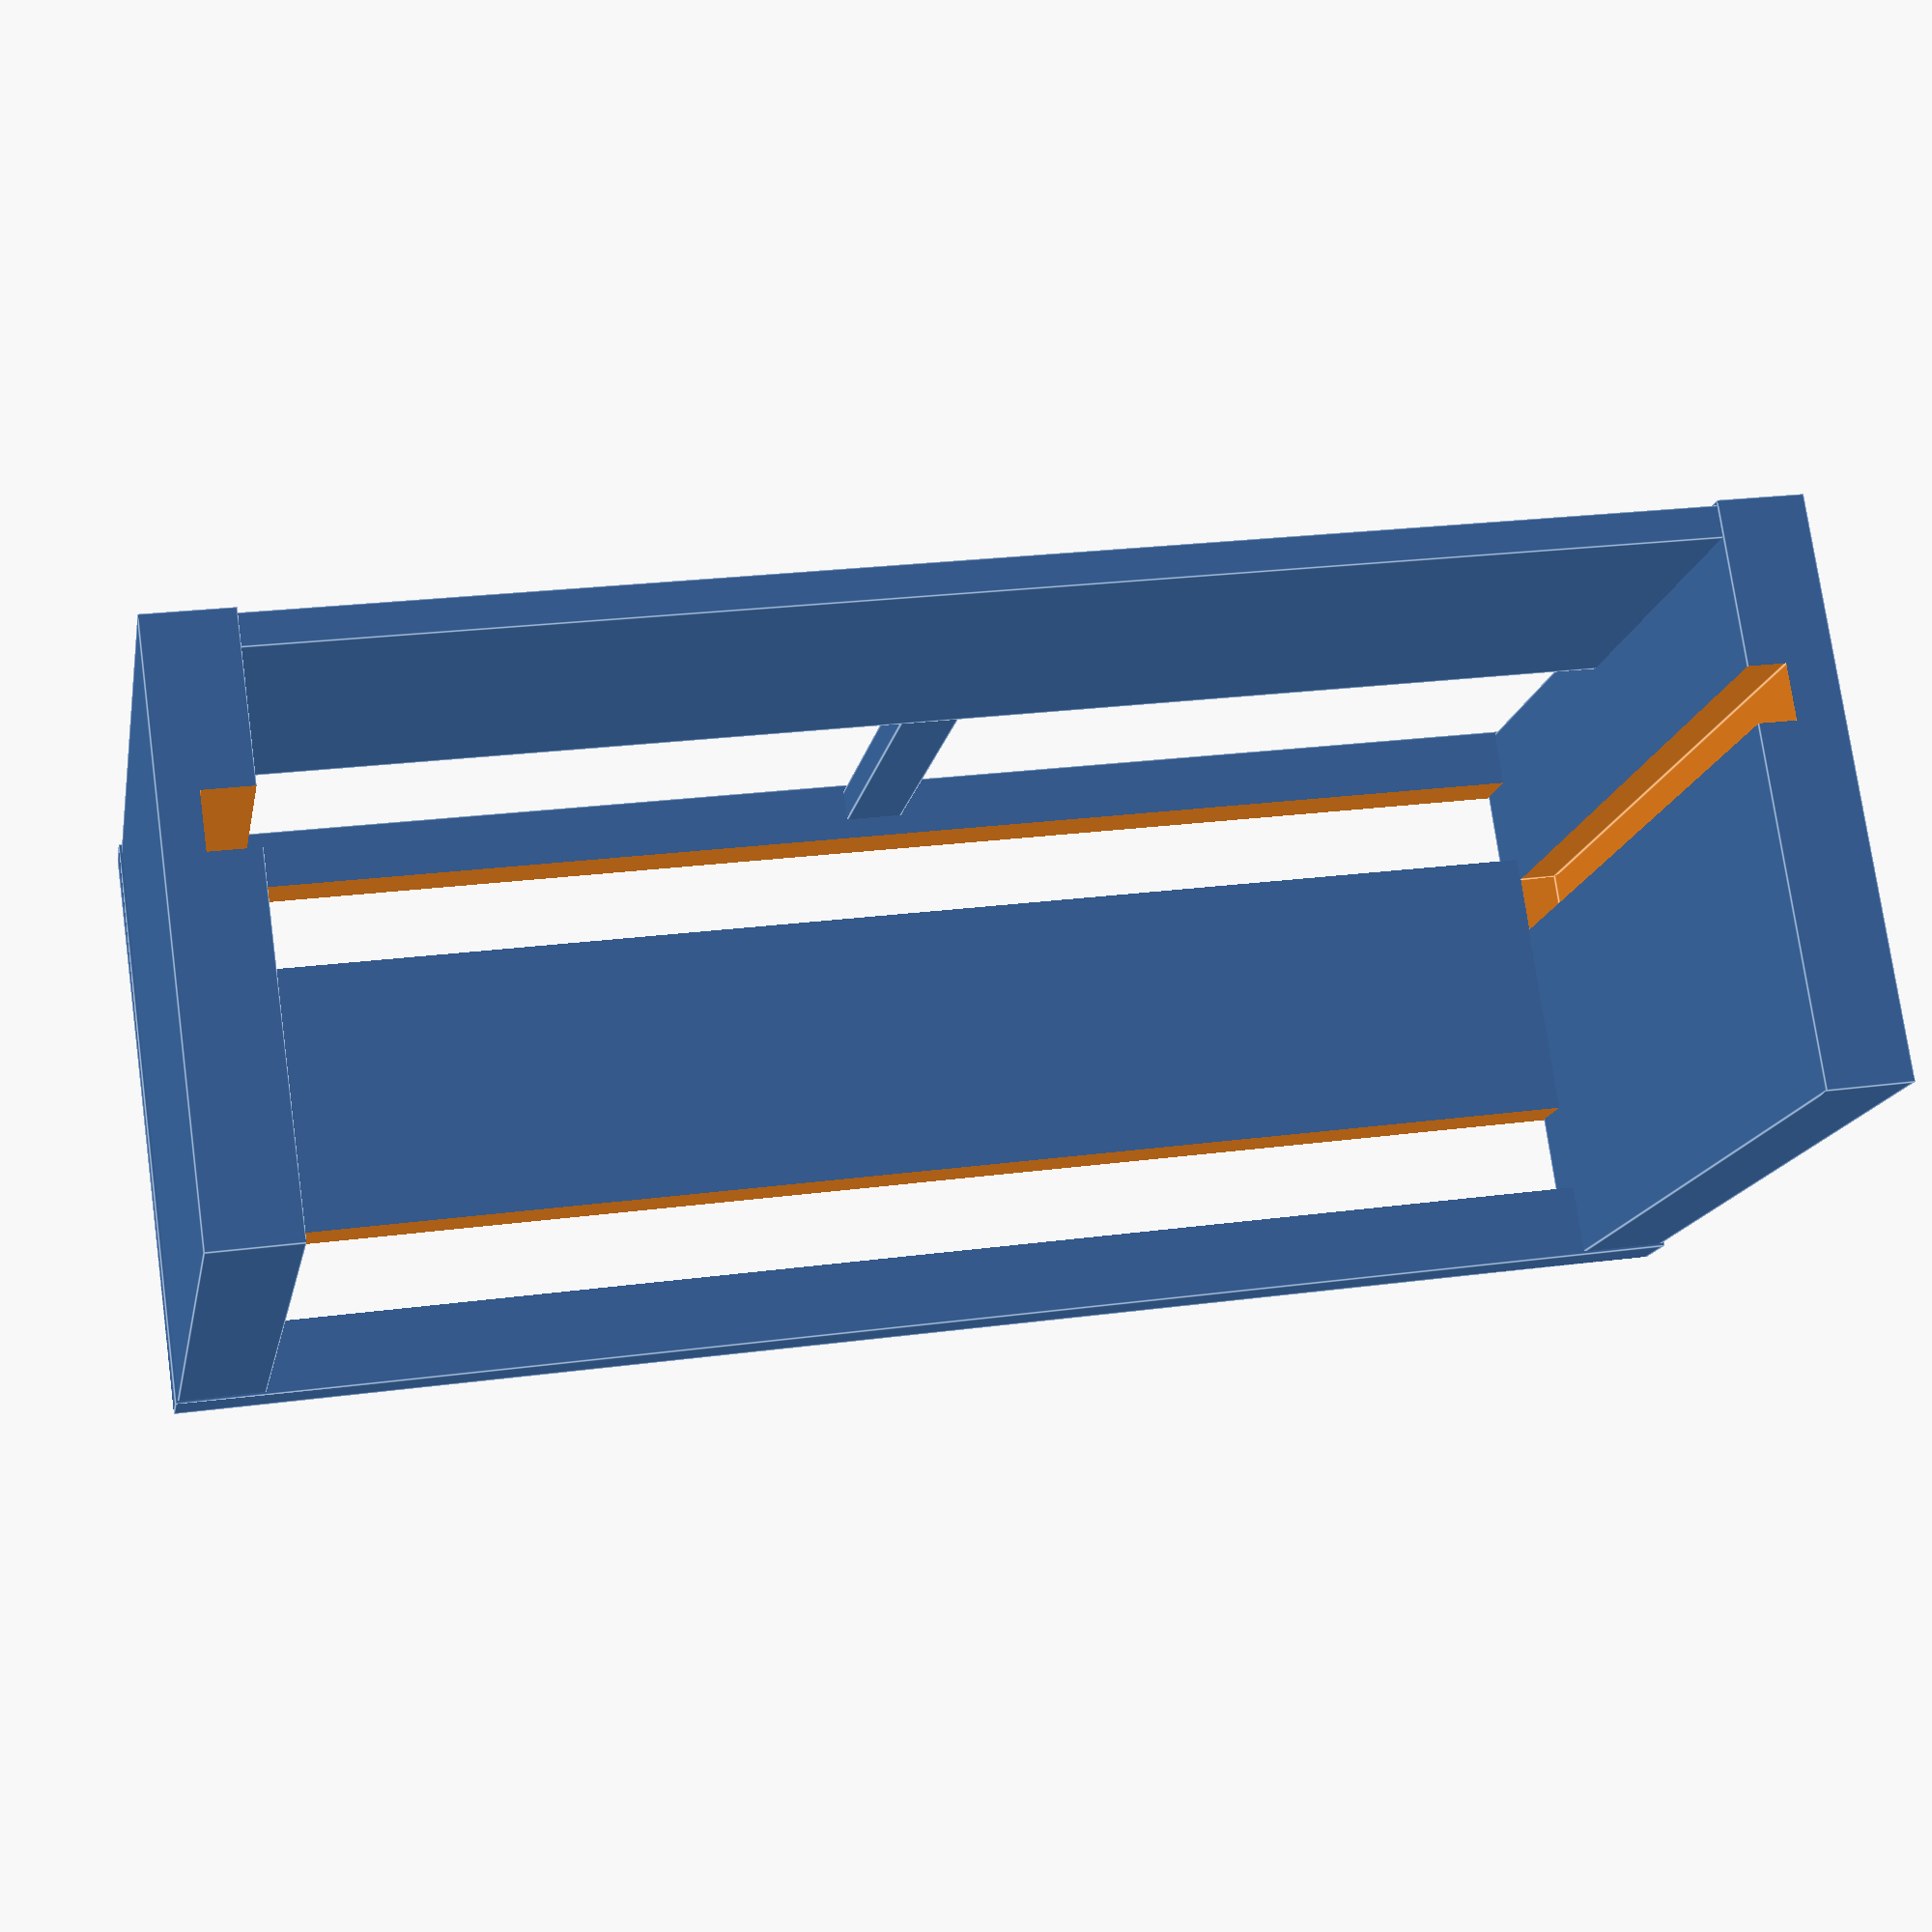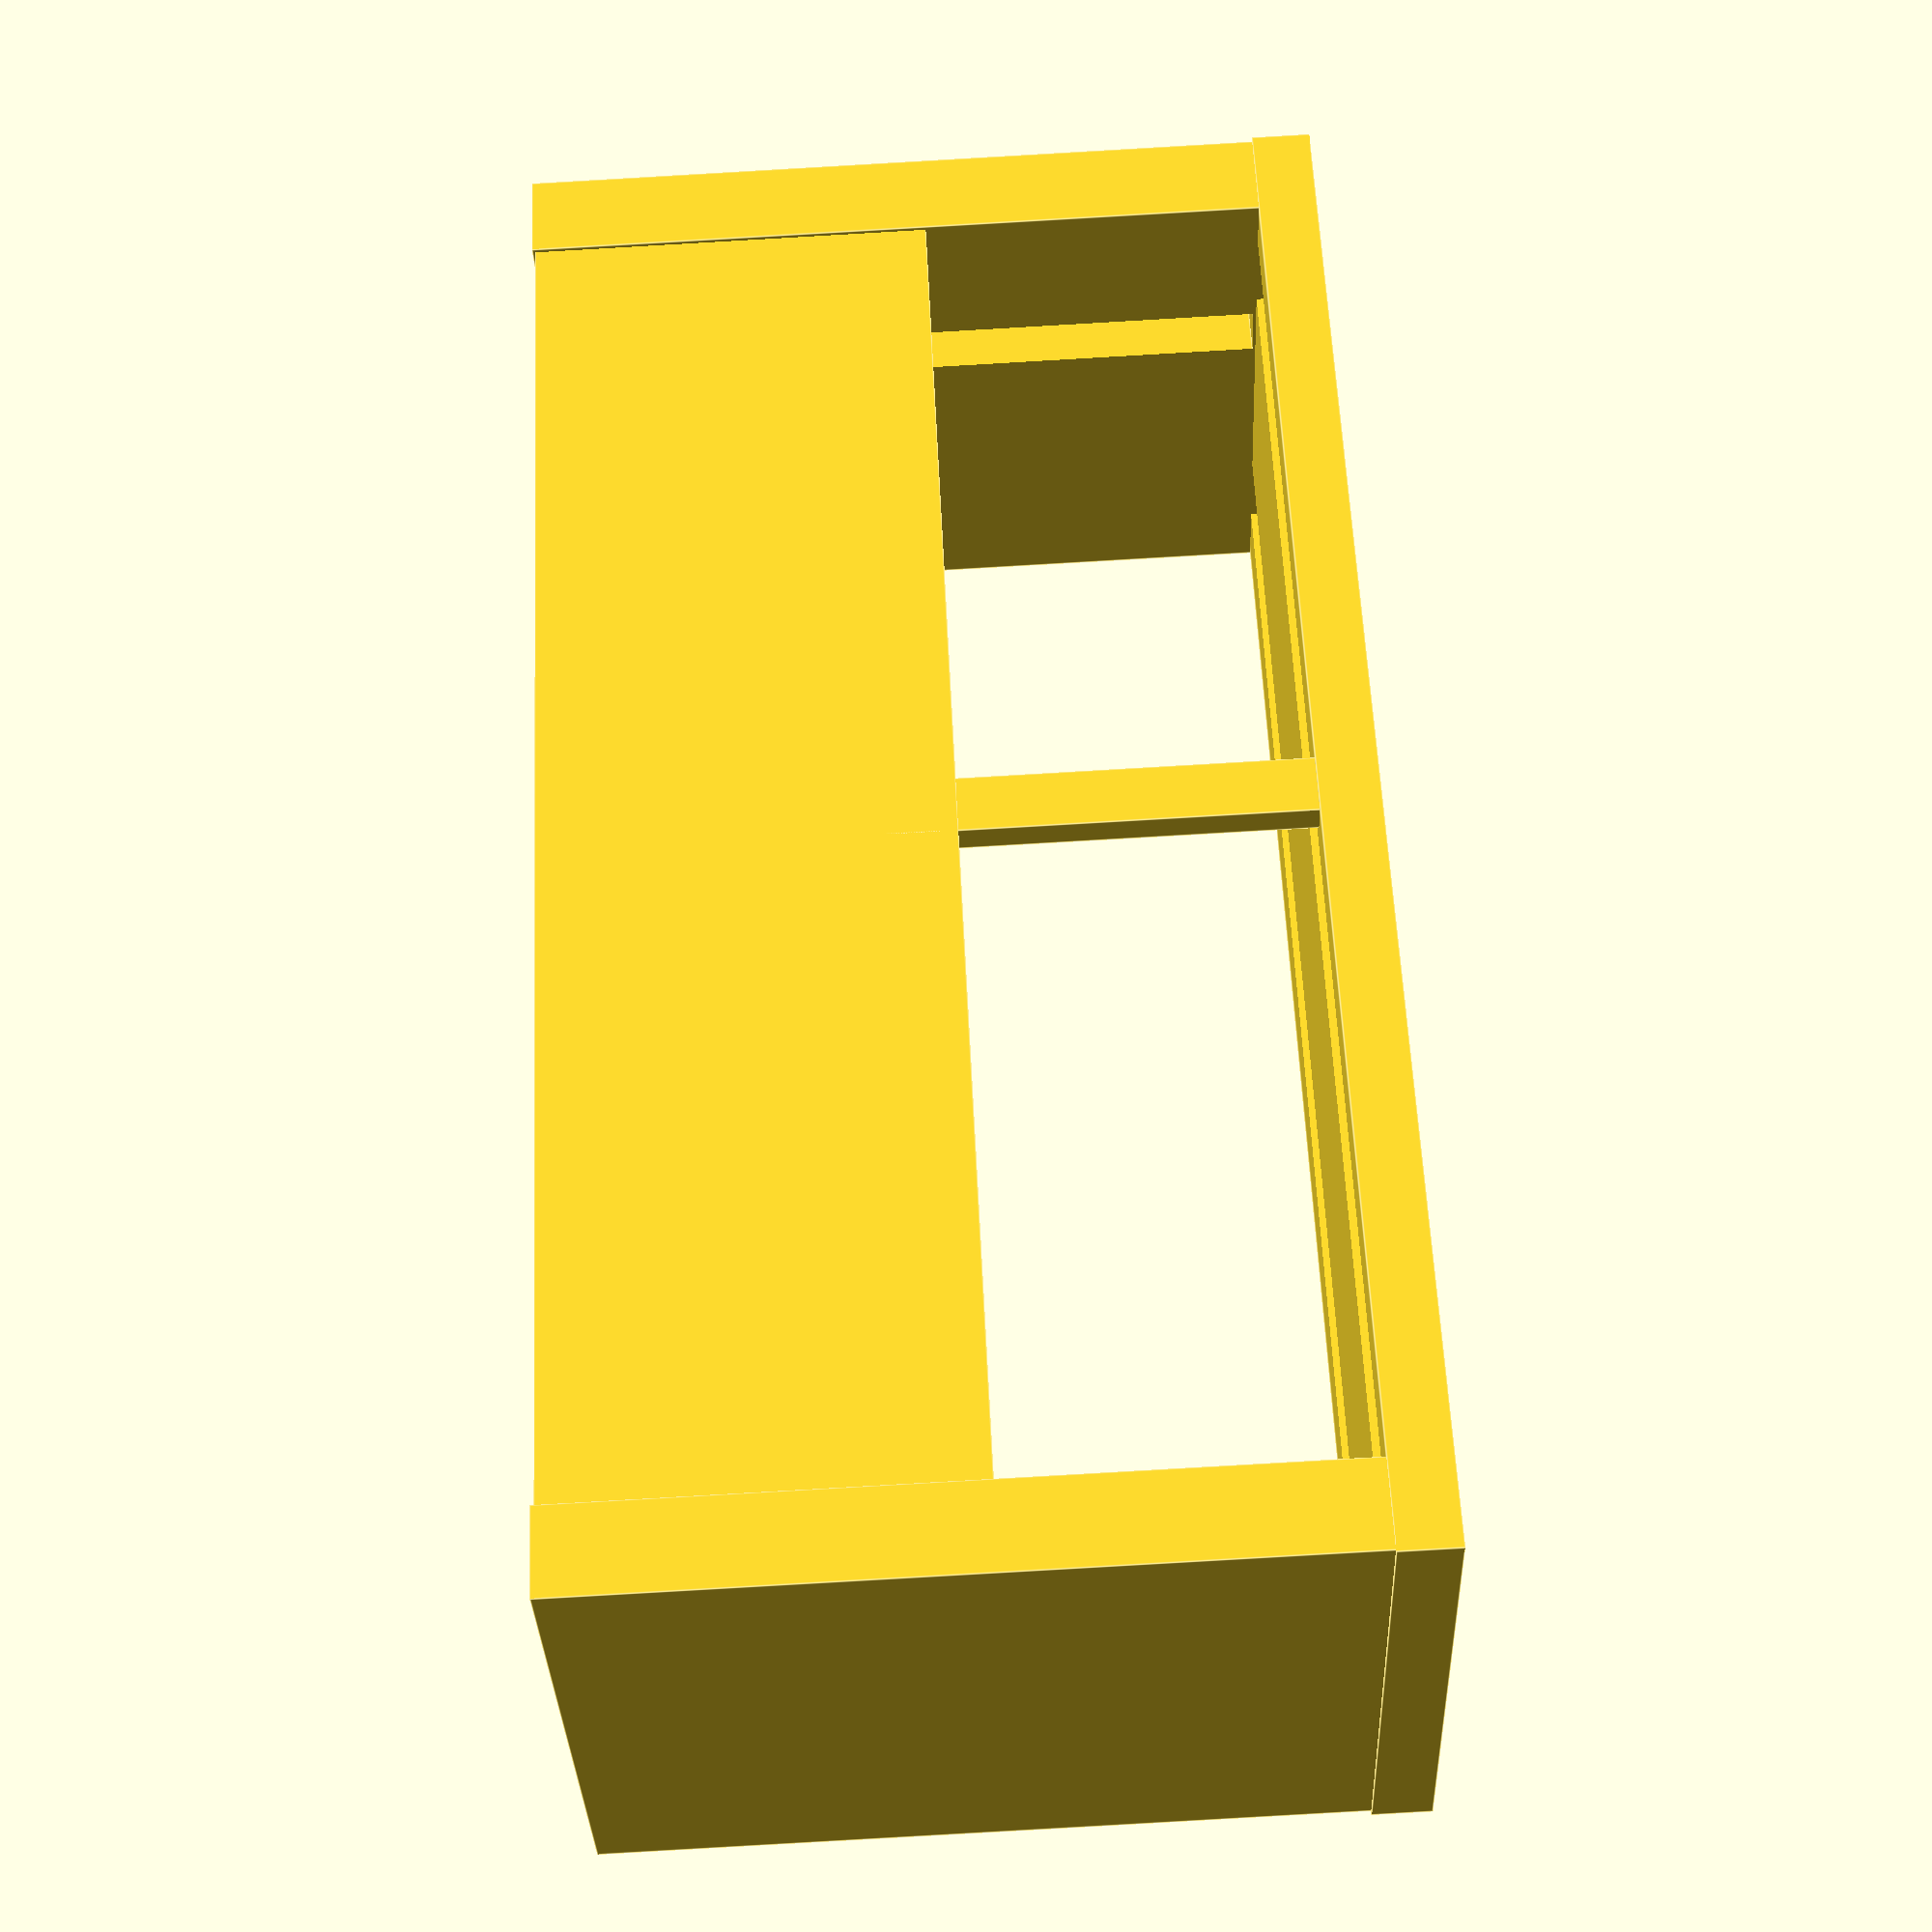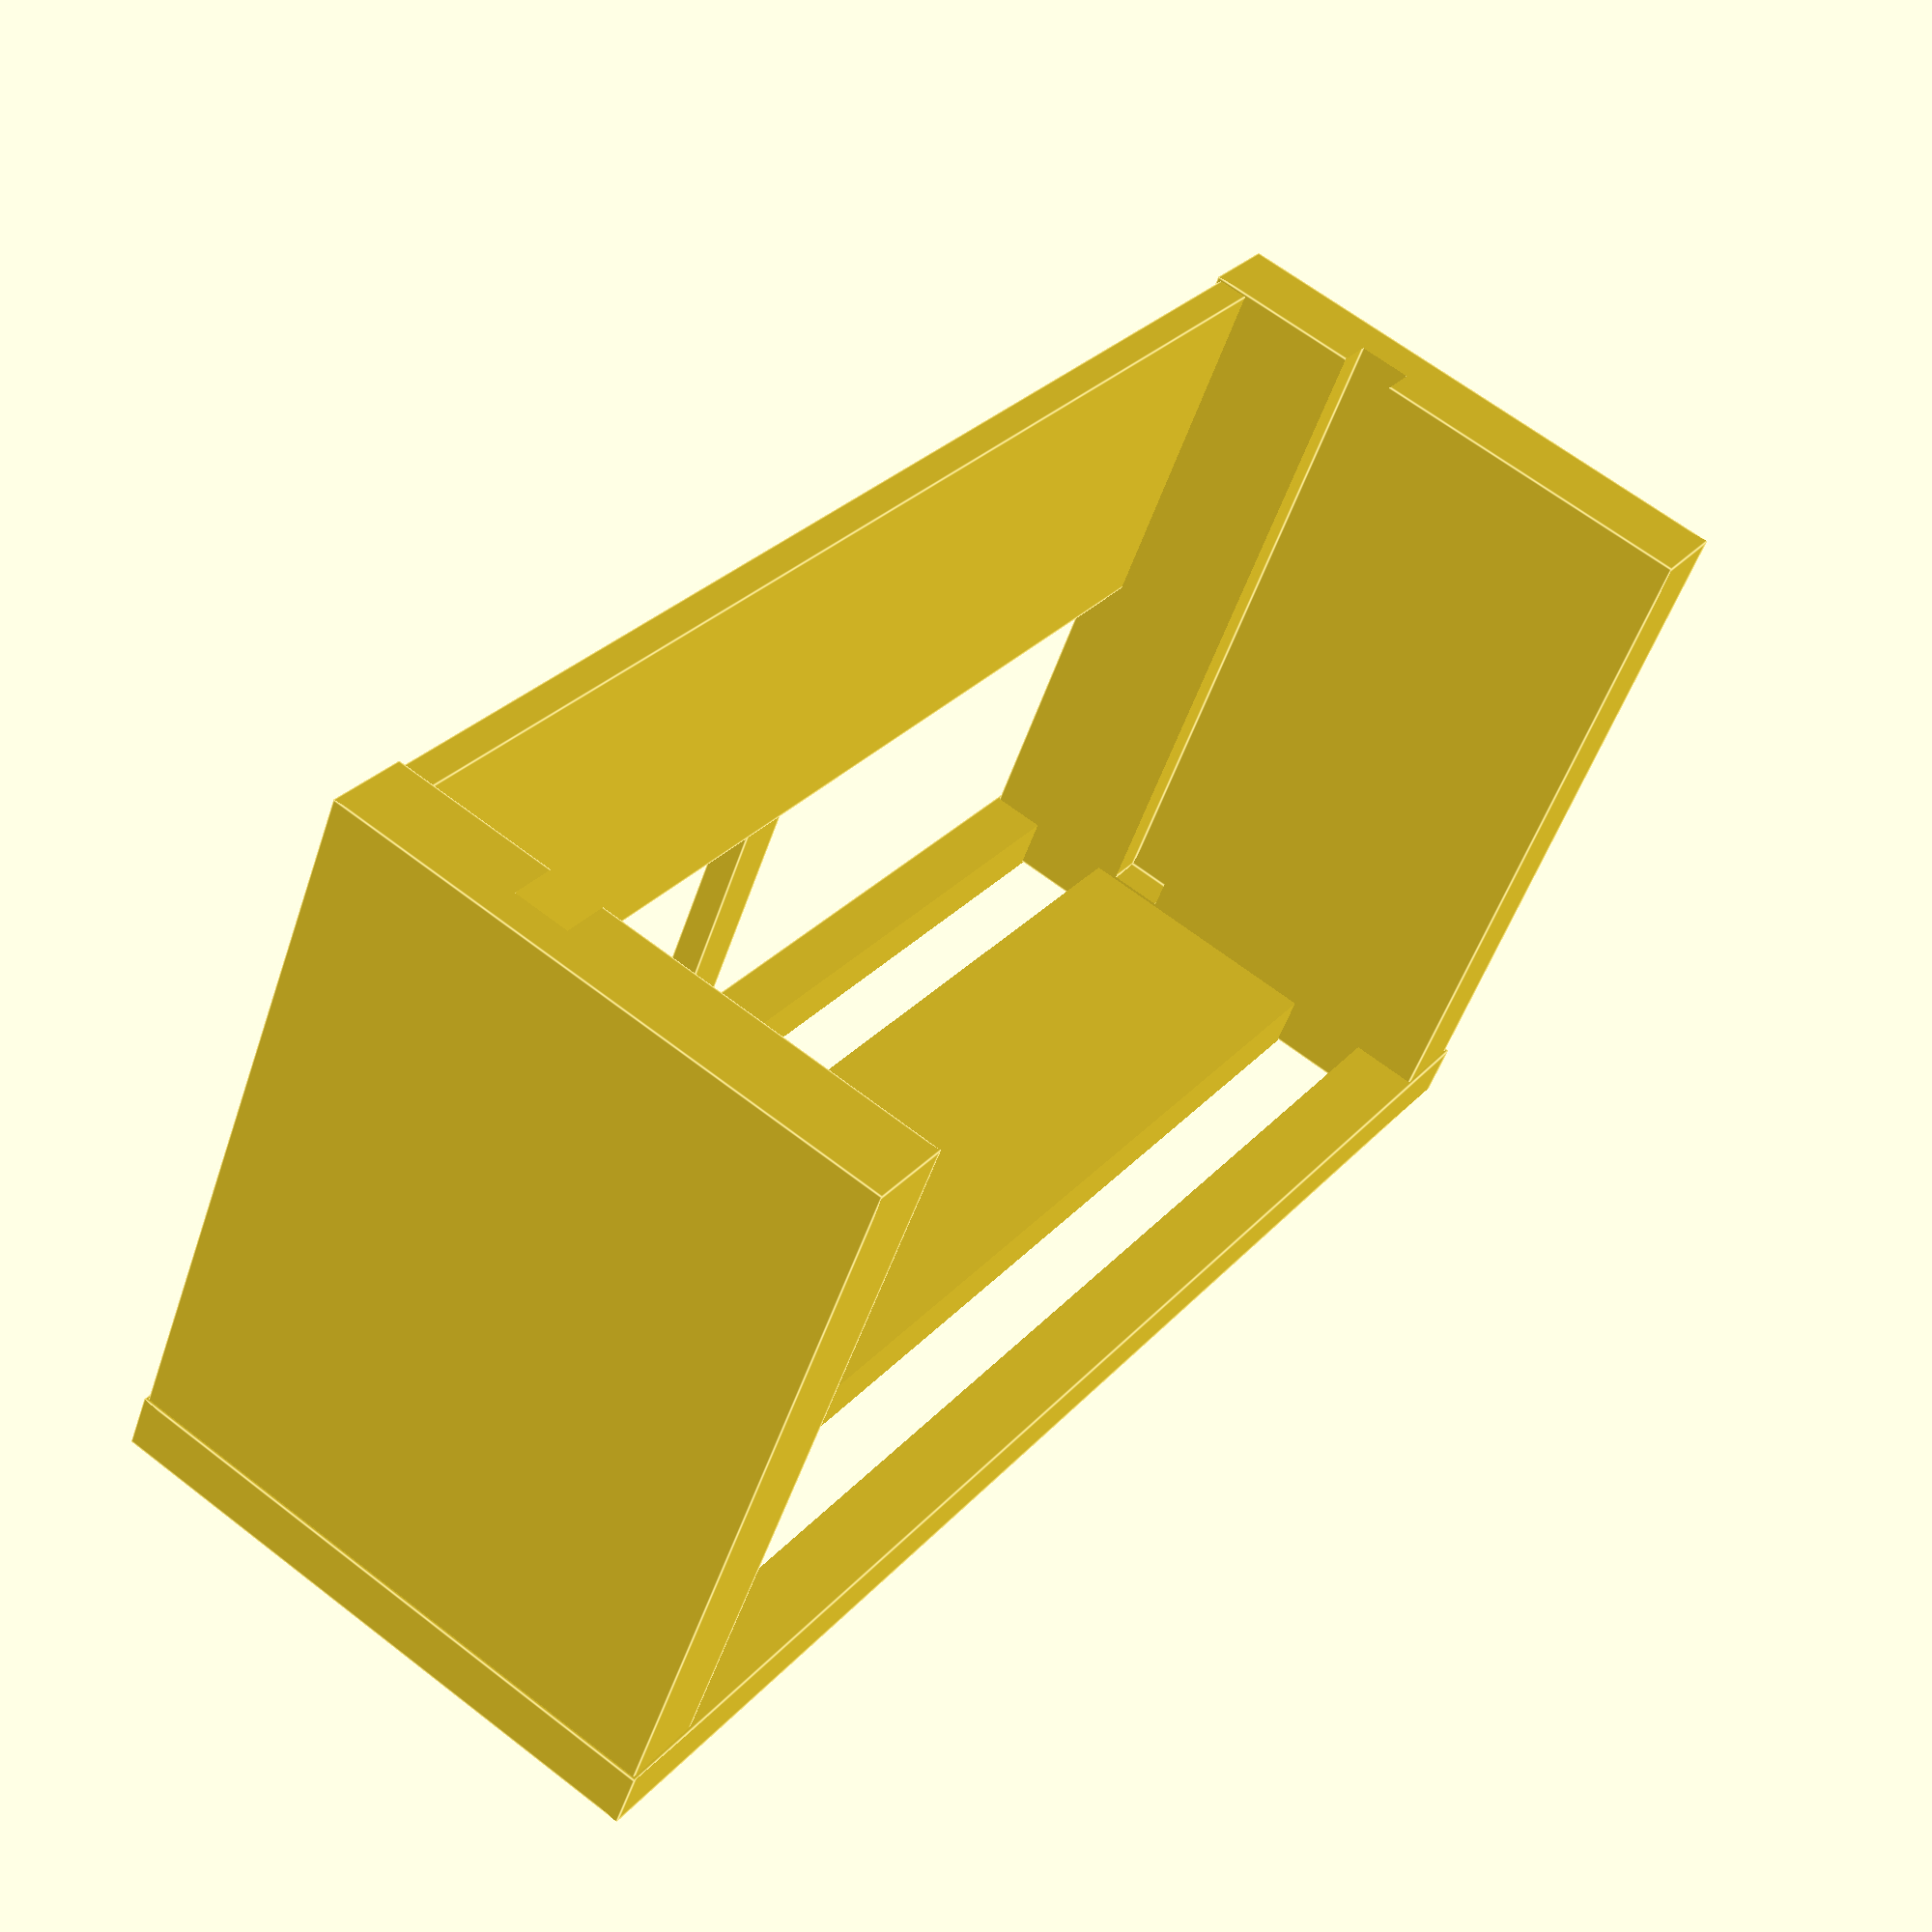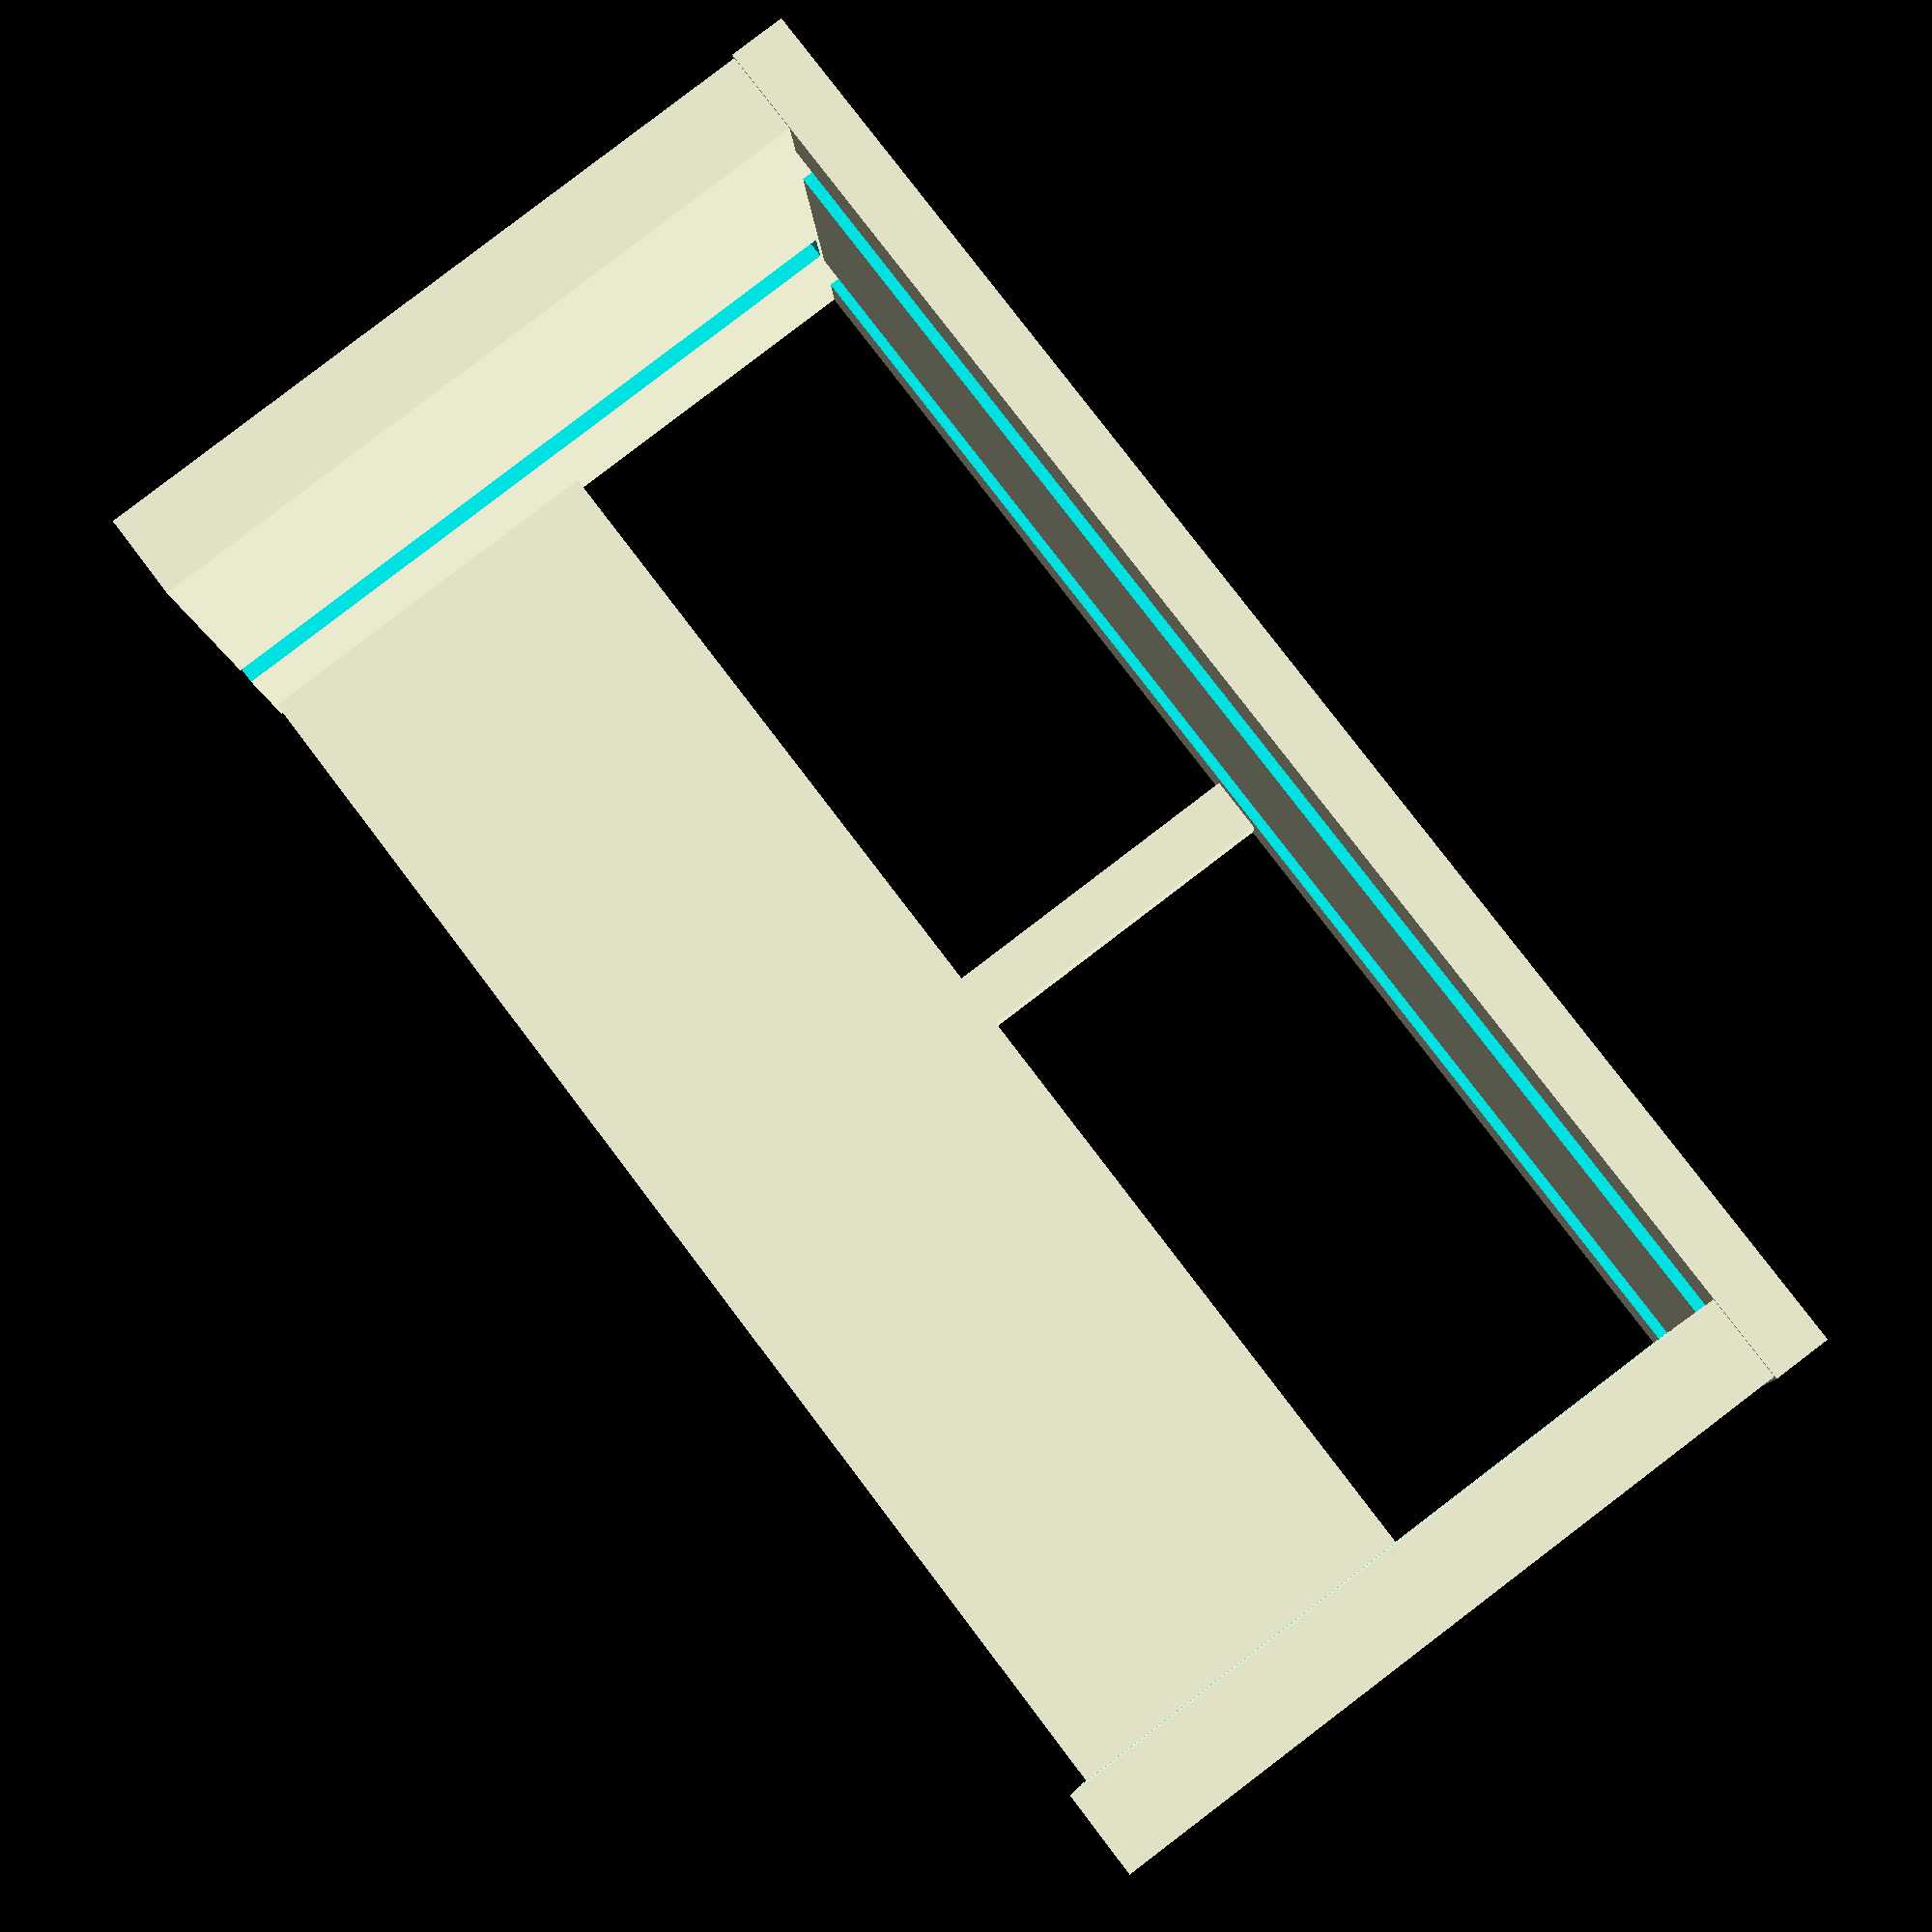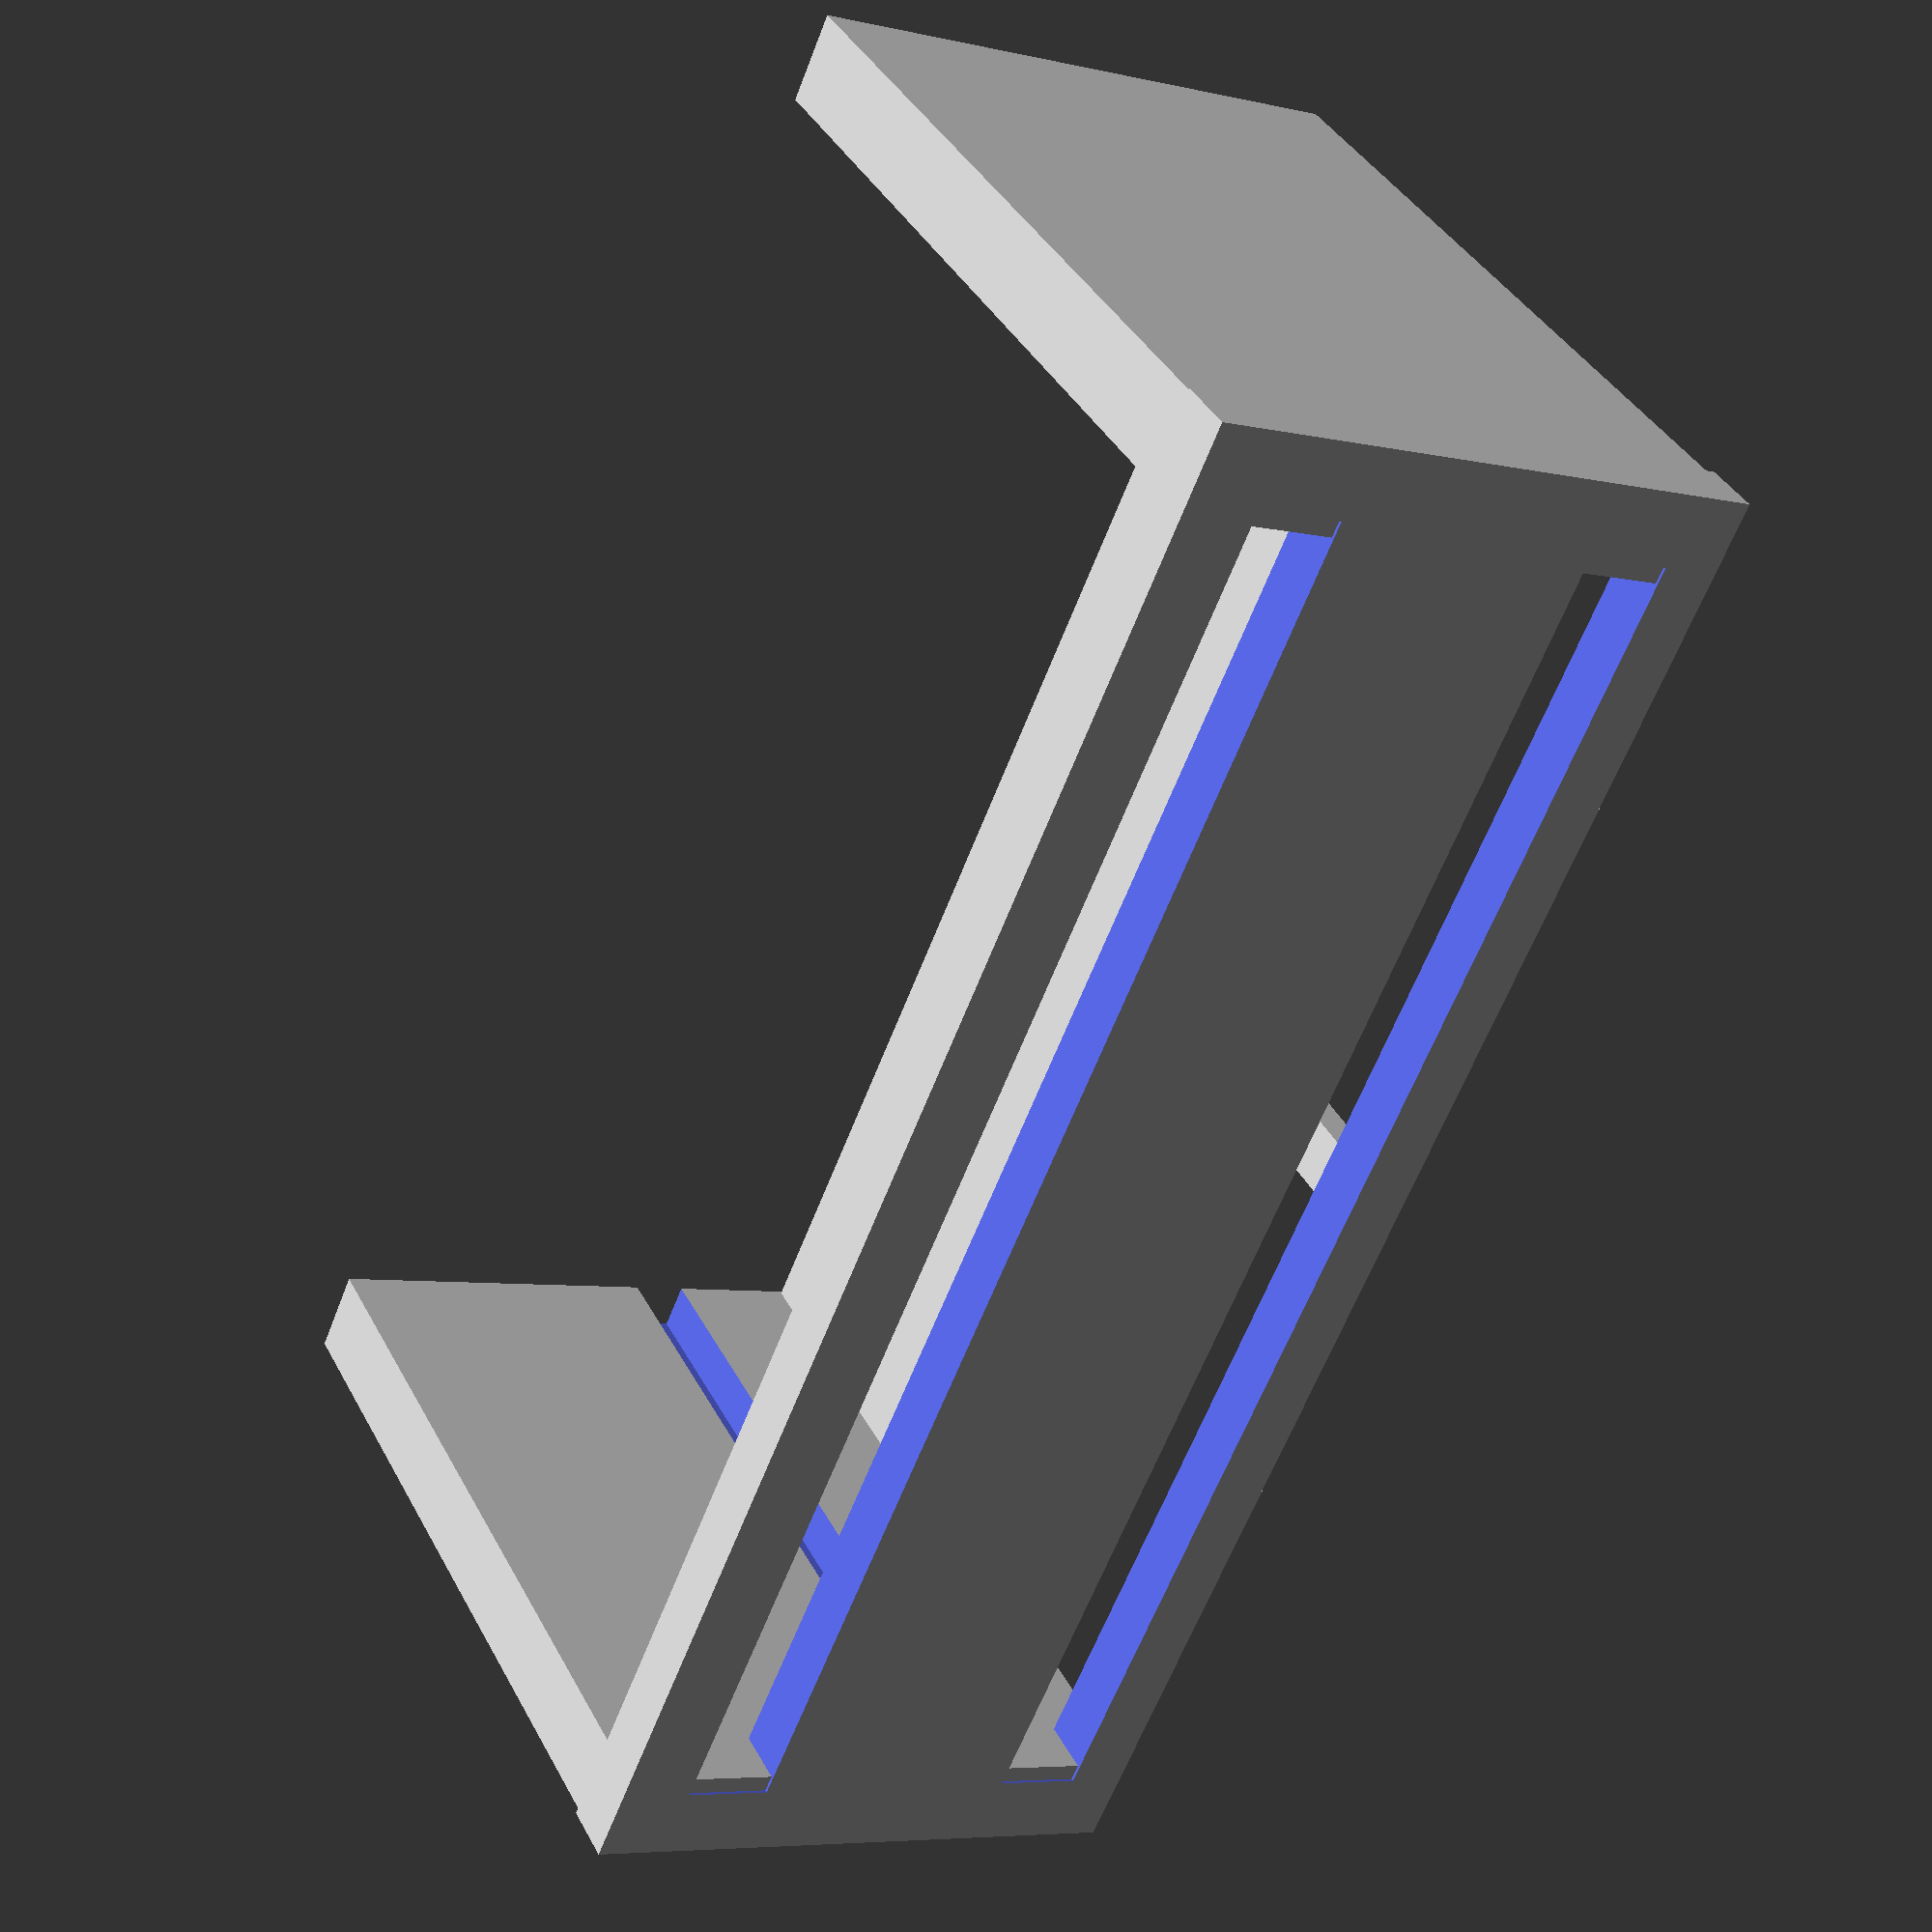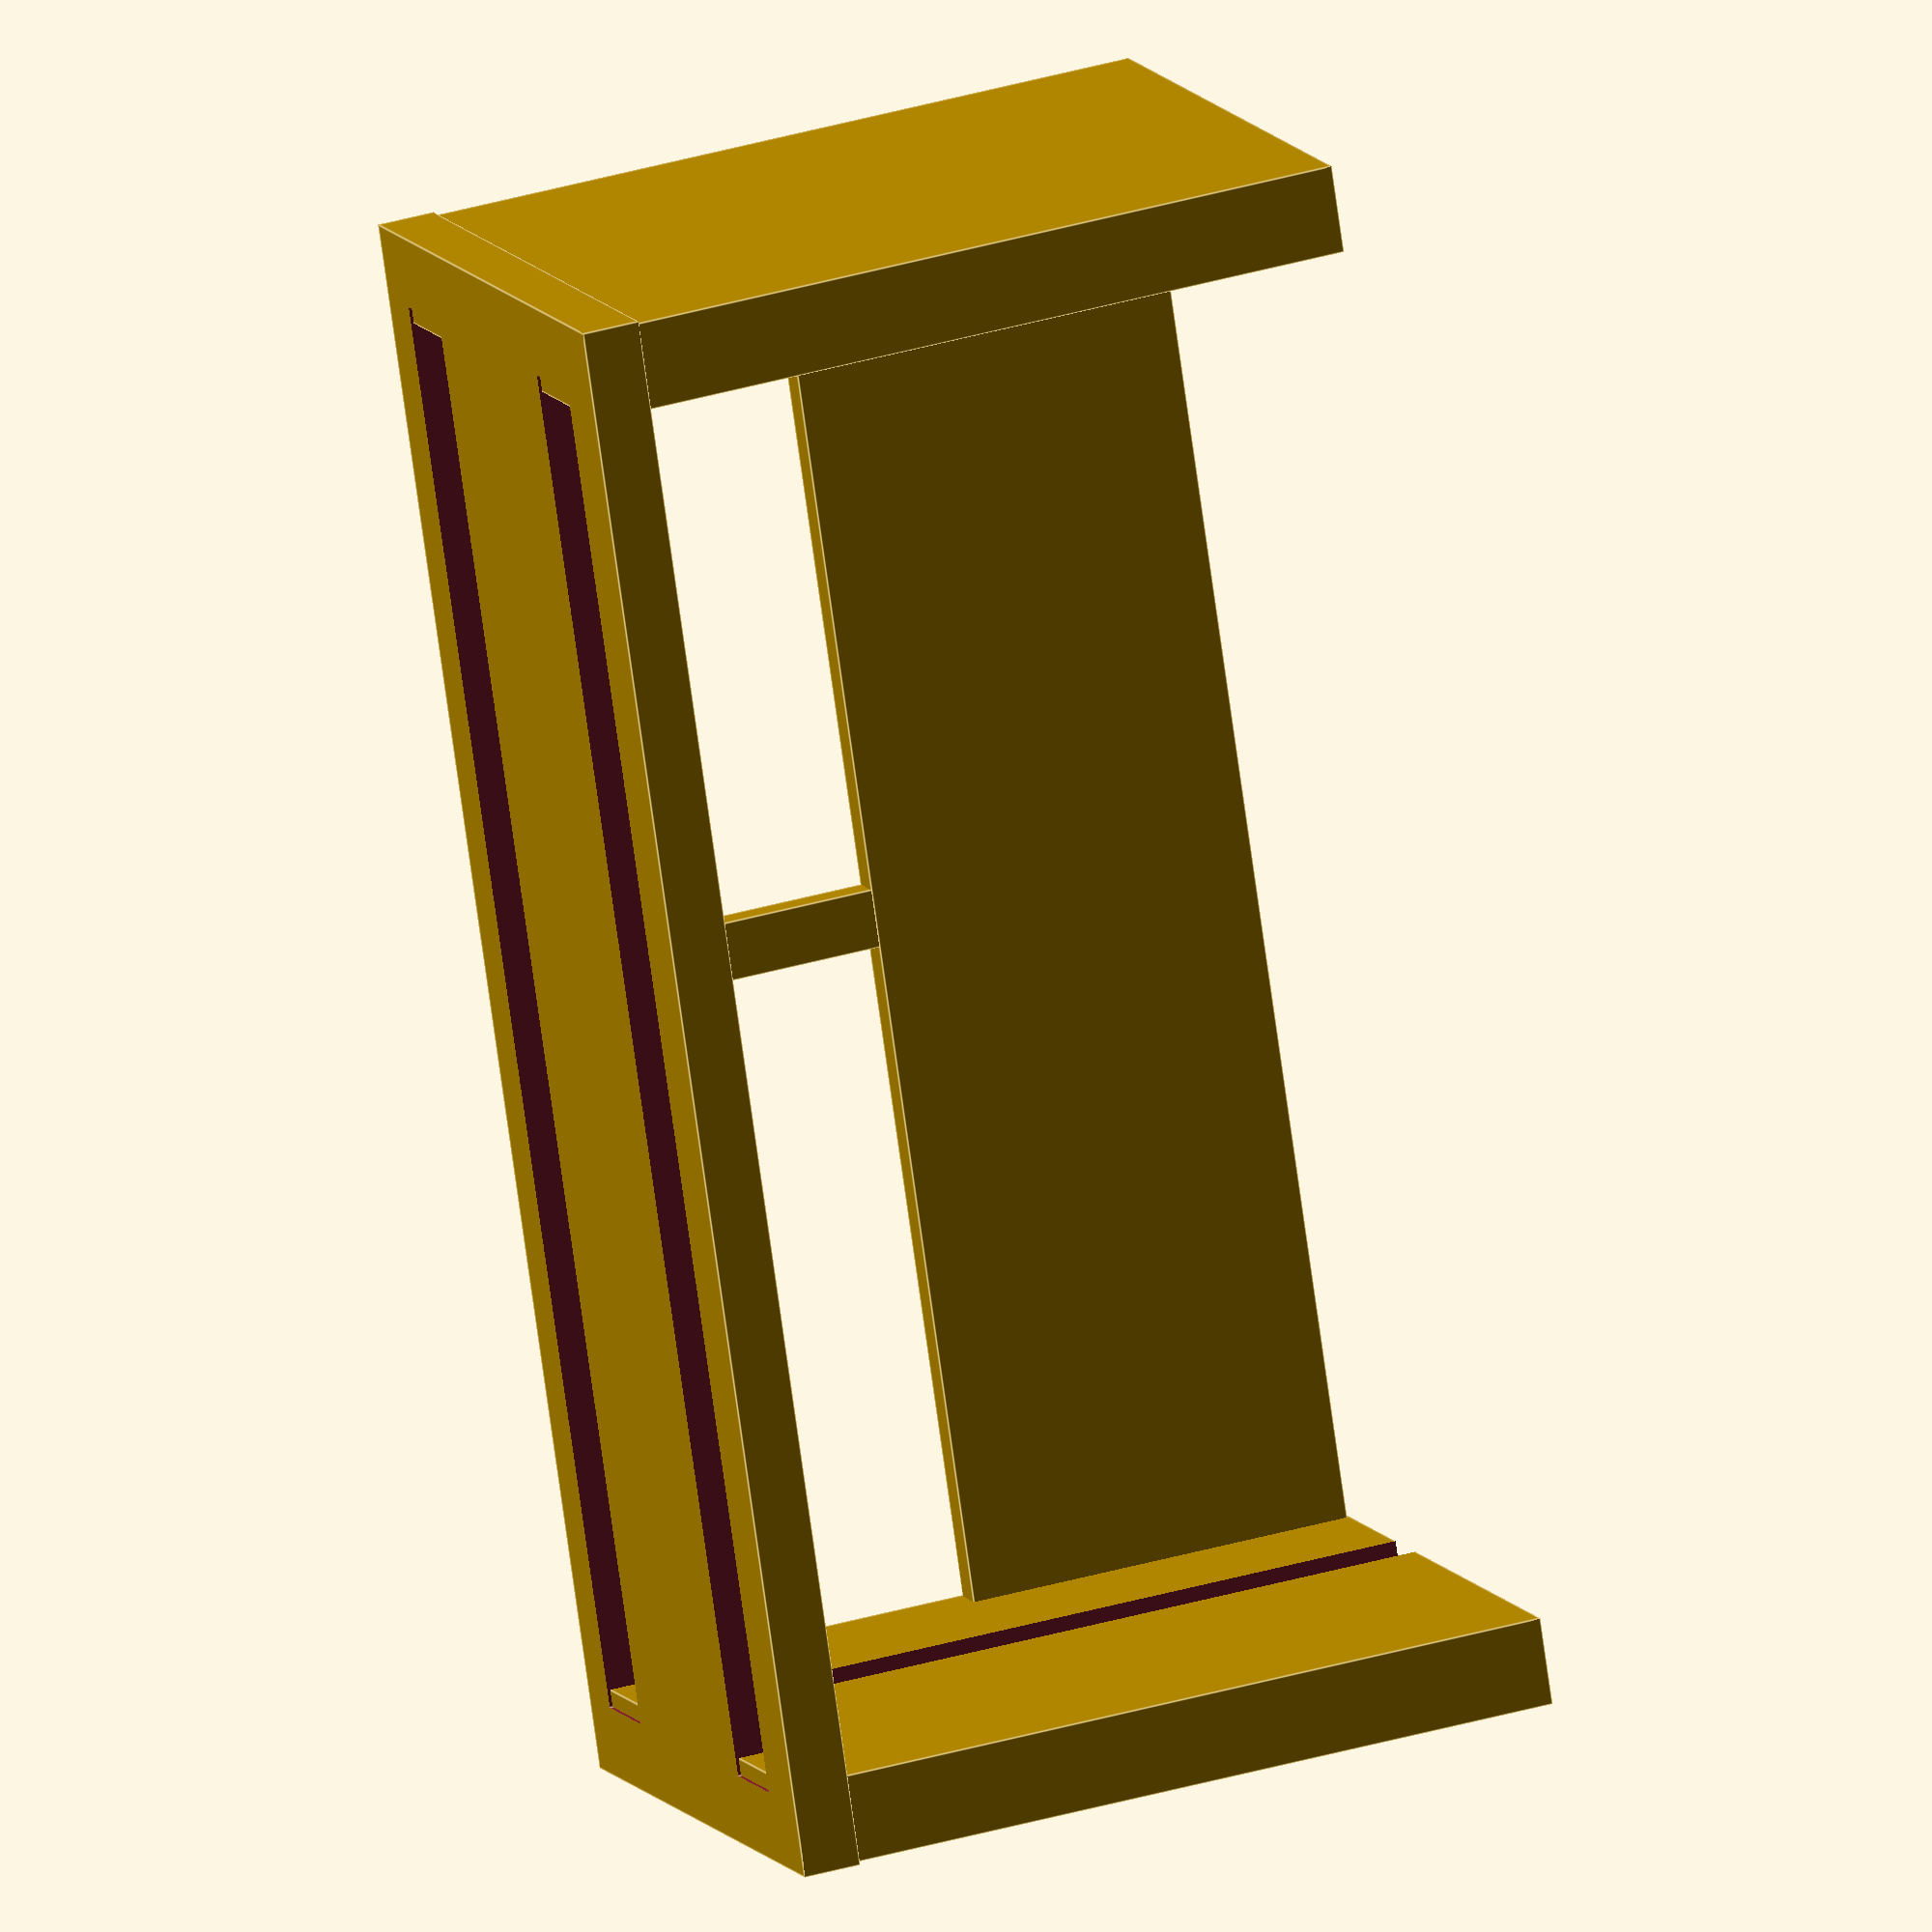
<openscad>
// base
bx = 54;
by = 20;
bz = 2;

// upright
uz = 25 + 2;
ux = 3;
uy = by;

// pcb board
px = 50.62+ 0.2;
py = 1.54 + 0.2+0.2;
pz = 24.9;

difference()
{
    union()
    {
        difference()
        {
            cube([bx, by, bz]);
            translate([5/2, 5/2, -0.25]) 
                cube([bx-5, by/2.5-5, bz+0.5]);
            translate([5/2, by - 5/2 - 5/2, -0.25]) 
                cube([bx-5, by/2.5-5, bz+0.5]);
        }
        translate([0.1, 0.1, 0.1 ])
            cube([ux, uy-0.2, uz]);
        translate([bx-ux-0.1, 0.1, 0.1 ])
            cube([ux, uy-0.2, uz]);
        translate([0.15, by - 1.15 - 0.2, uz/2])
            cube([ bx-0.3, 1.1, uz/2]);
        translate([bx/2-1, by - 1.1 - 0.2, 1.5])
            cube([ 2, 1.05, uz/2+2]);
    }
    translate([ 1.4 , 12.27, bz+0.1])
        cube([px, py, pz+0.5]);
}
</openscad>
<views>
elev=195.2 azim=171.9 roll=190.6 proj=p view=edges
elev=85.2 azim=143.2 roll=93.3 proj=p view=edges
elev=230.2 azim=124.0 roll=198.1 proj=p view=edges
elev=274.8 azim=175.6 roll=52.7 proj=p view=wireframe
elev=141.4 azim=66.7 roll=25.5 proj=p view=solid
elev=325.4 azim=111.8 roll=248.2 proj=o view=edges
</views>
